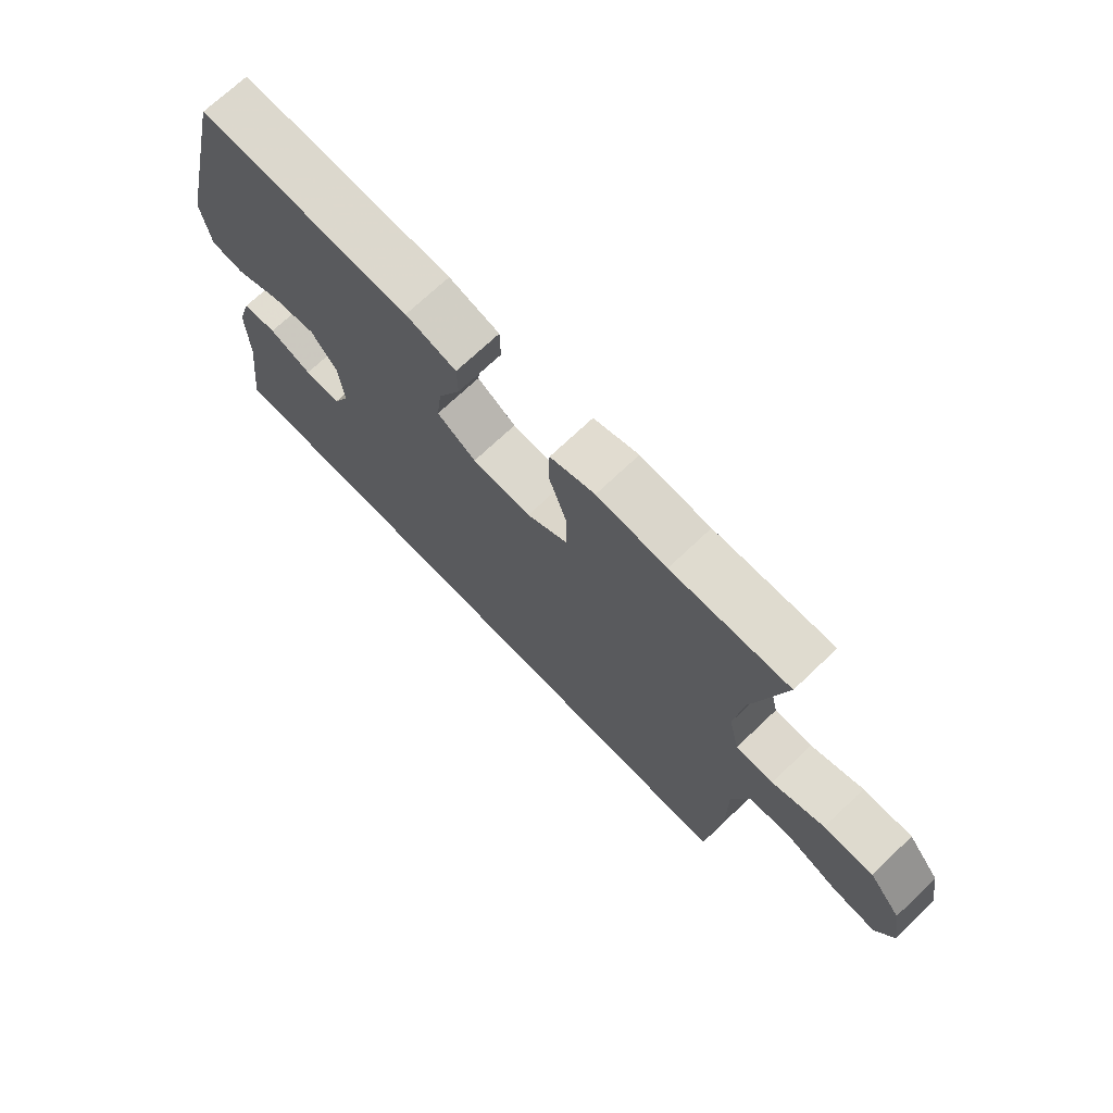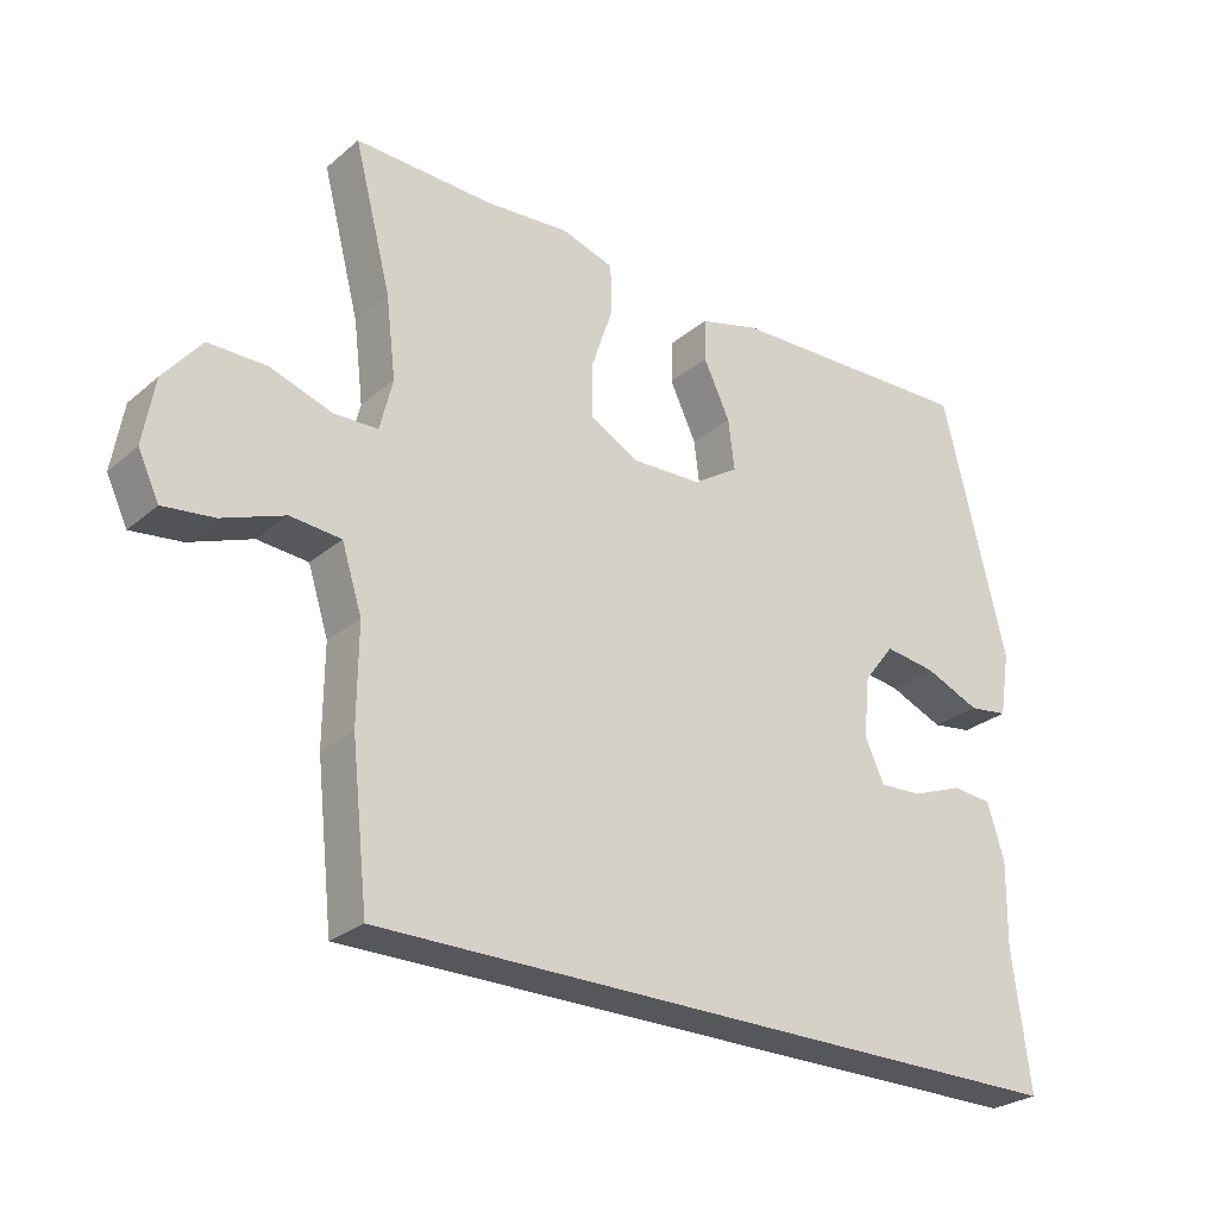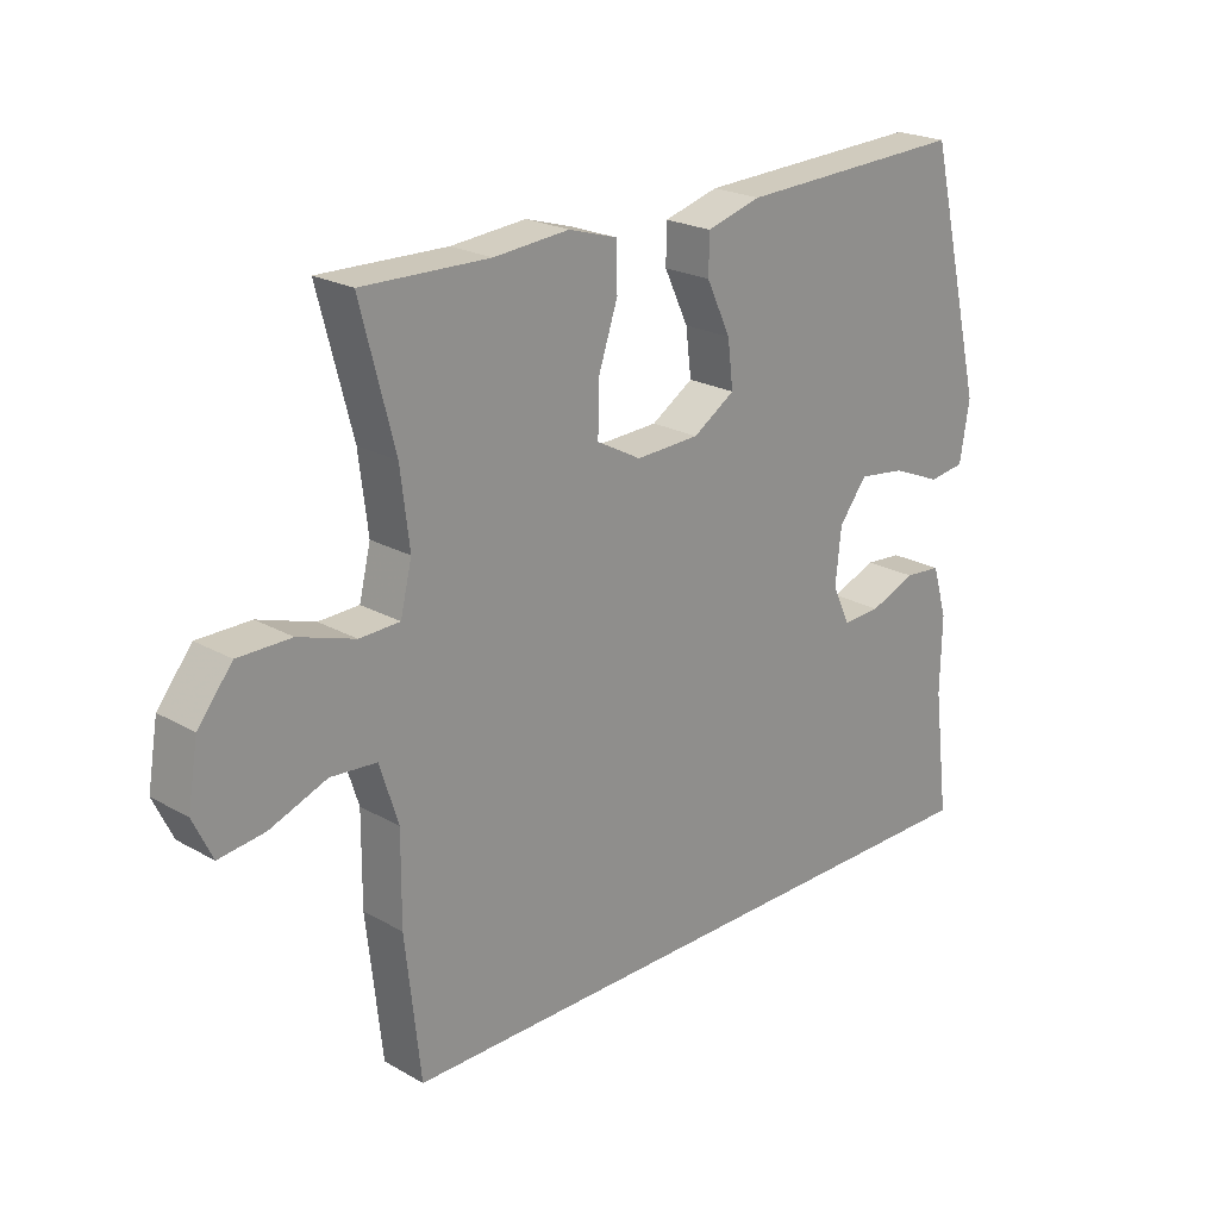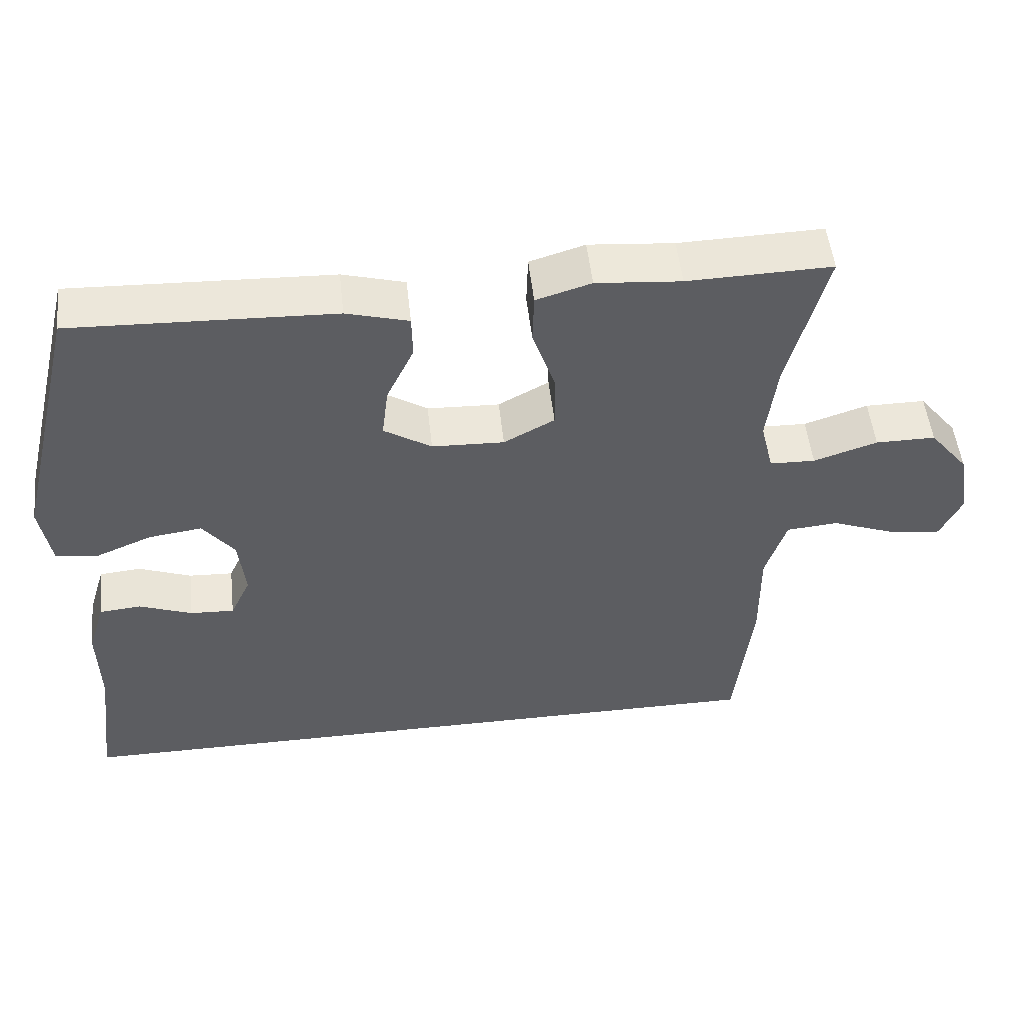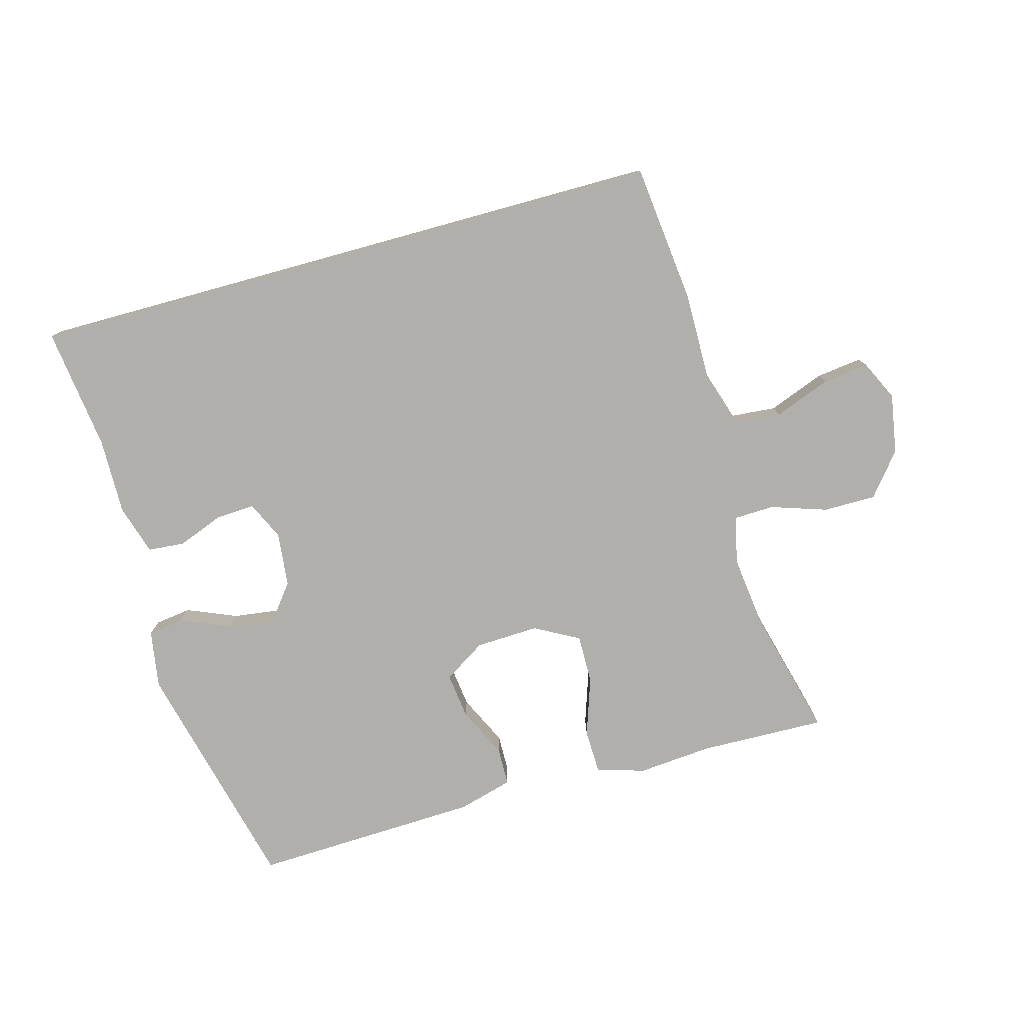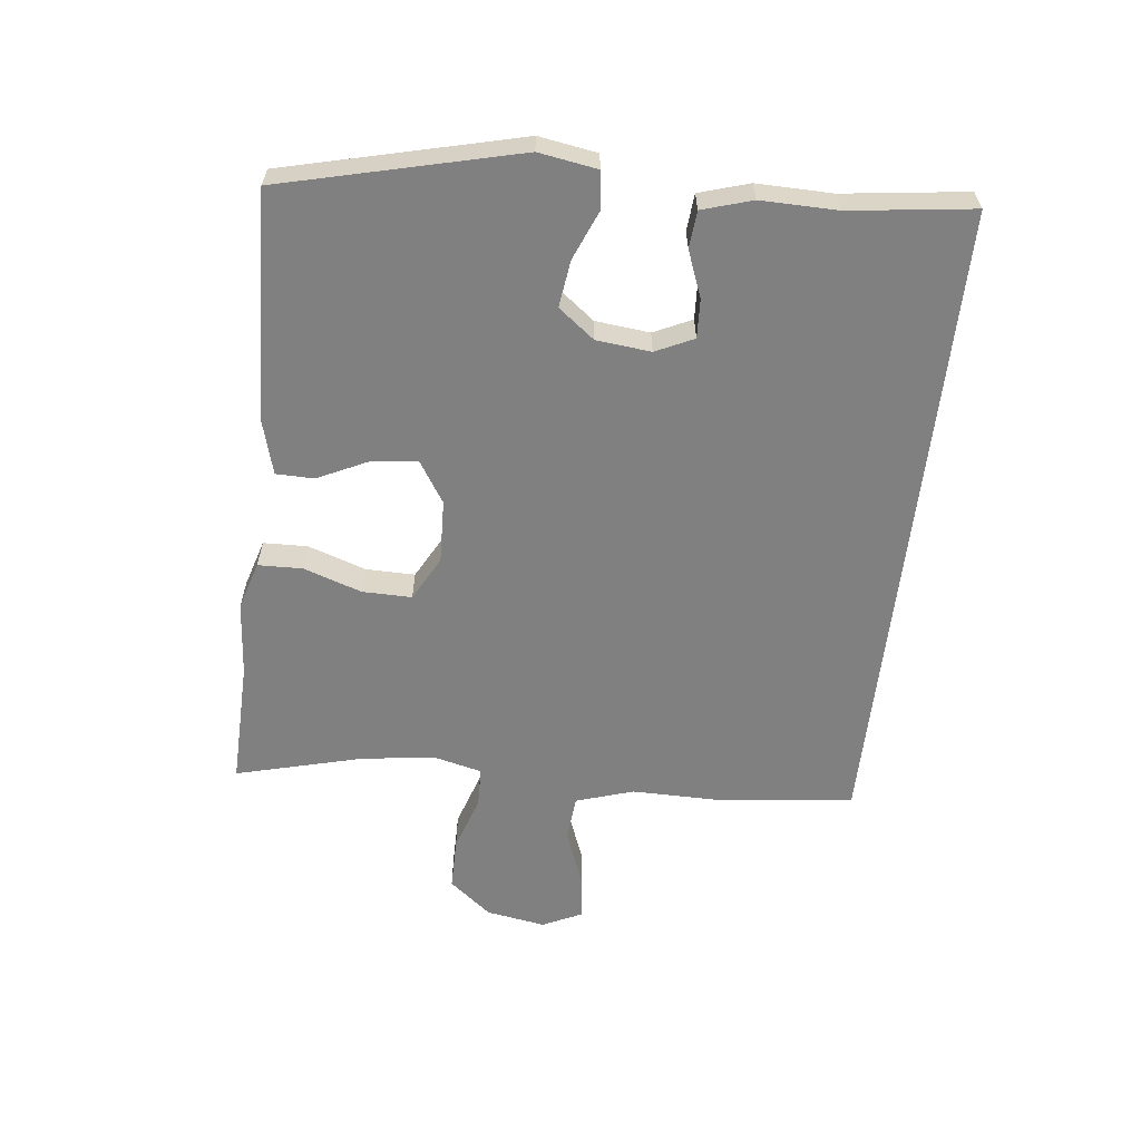
<metadata>
{"format":"obj","ext":"obj","renderer":"f3d","projection":"perspective","resolution":1024,"background":"white","views":[{"elev":71.1,"azim":-133.6,"up":"+Z"},{"elev":-27.1,"azim":-38.2,"up":"+Z"},{"elev":22.4,"azim":-45.7,"up":"+Z"},{"elev":51.6,"azim":173.7,"up":"+Z"},{"elev":-78.2,"azim":-164.6,"up":"+Y"},{"elev":-60.2,"azim":83.5,"up":"+Y"}]}
</metadata>
<code>
v 0.58 0.07 -0.5
v -0.44 0.07 -0.5
v -0.464 0.07 -0.282
v -0.463 0.07 -0.144
v -0.492 0.07 -0.053
v -0.564 0.07 -0.047
v -0.653 0.07 -0.081
v -0.725 0.07 -0.09
v -0.755 0.07 -0.027
v -0.739 0.07 0.067
v -0.685 0.07 0.134
v -0.602 0.07 0.134
v -0.514 0.07 0.105
v -0.451 0.07 0.107
v -0.433 0.07 0.181
v -0.447 0.07 0.296
v -0.5 0.07 0.5
v -0.301 0.07 0.495
v -0.183 0.07 0.505
v -0.107 0.07 0.482
v -0.105 0.07 0.412
v -0.136 0.07 0.32
v -0.137 0.07 0.242
v -0.067 0.07 0.204
v 0.033 0.07 0.208
v 0.099 0.07 0.25
v 0.09 0.07 0.322
v 0.052 0.07 0.402
v 0.053 0.07 0.462
v 0.139 0.07 0.486
v 0.5 0.07 0.5
v 0.591 0.07 0.128
v 0.576 0.07 0.036
v 0.519 0.07 0.028
v 0.44 0.07 0.061
v 0.366 0.07 0.071
v 0.322 0.07 0.014
v 0.313 0.07 -0.072
v 0.341 0.07 -0.132
v 0.402 0.07 -0.129
v 0.475 0.07 -0.101
v 0.533 0.07 -0.106
v 0.557 0.07 -0.185
v 0.555 0.07 -0.305
v 0.58 0 -0.5
v -0.44 0 -0.5
v -0.464 0 -0.282
v -0.463 0 -0.144
v -0.492 0 -0.053
v -0.564 0 -0.047
v -0.653 0 -0.081
v -0.725 0 -0.09
v -0.755 0 -0.027
v -0.739 0 0.067
v -0.685 0 0.134
v -0.602 0 0.134
v -0.514 0 0.105
v -0.451 0 0.107
v -0.433 0 0.181
v -0.447 0 0.296
v -0.5 0 0.5
v -0.301 0 0.495
v -0.183 0 0.505
v -0.107 0 0.482
v -0.105 0 0.412
v -0.136 0 0.32
v -0.137 0 0.242
v -0.067 0 0.204
v 0.033 0 0.208
v 0.099 0 0.25
v 0.09 0 0.322
v 0.052 0 0.402
v 0.053 0 0.462
v 0.139 0 0.486
v 0.5 0 0.5
v 0.591 0 0.128
v 0.576 0 0.036
v 0.519 0 0.028
v 0.44 0 0.061
v 0.366 0 0.071
v 0.322 0 0.014
v 0.313 0 -0.072
v 0.341 0 -0.132
v 0.402 0 -0.129
v 0.475 0 -0.101
v 0.533 0 -0.106
v 0.557 0 -0.185
v 0.555 0 -0.305
f 42 43 44
f 41 42 44
f 40 41 44
f 1 2 3
f 44 1 3
f 40 44 3
f 39 40 3
f 38 39 3 4
f 37 38 4 5
f 36 37 5 6
f 33 34 35
f 32 33 35
f 31 32 35
f 30 31 35
f 29 30 35
f 28 29 35
f 27 28 35
f 26 27 35 36
f 25 26 36
f 24 25 36 6
f 20 21 22
f 19 20 22
f 18 19 22
f 18 22 23
f 17 18 23
f 16 17 23
f 15 16 23 24
f 11 12 13
f 10 11 13
f 9 10 13
f 8 9 13
f 7 8 13
f 6 7 13
f 6 13 14
f 24 6 14
f 14 15 24
f 88 87 86
f 88 86 85
f 88 85 84
f 47 46 45
f 47 45 88
f 47 88 84
f 47 84 83
f 48 47 83 82
f 49 48 82 81
f 50 49 81 80
f 79 78 77
f 79 77 76
f 79 76 75
f 79 75 74
f 79 74 73
f 79 73 72
f 79 72 71
f 80 79 71 70
f 80 70 69
f 50 80 69 68
f 66 65 64
f 66 64 63
f 66 63 62
f 67 66 62
f 67 62 61
f 67 61 60
f 68 67 60 59
f 57 56 55
f 57 55 54
f 57 54 53
f 57 53 52
f 57 52 51
f 57 51 50
f 58 57 50
f 58 50 68
f 68 59 58
f 1 45 46 2
f 2 46 47 3
f 3 47 48 4
f 4 48 49 5
f 5 49 50 6
f 6 50 51 7
f 7 51 52 8
f 8 52 53 9
f 9 53 54 10
f 10 54 55 11
f 11 55 56 12
f 12 56 57 13
f 13 57 58 14
f 14 58 59 15
f 15 59 60 16
f 16 60 61 17
f 17 61 62 18
f 18 62 63 19
f 19 63 64 20
f 20 64 65 21
f 21 65 66 22
f 22 66 67 23
f 23 67 68 24
f 24 68 69 25
f 25 69 70 26
f 26 70 71 27
f 27 71 72 28
f 28 72 73 29
f 29 73 74 30
f 30 74 75 31
f 31 75 76 32
f 32 76 77 33
f 33 77 78 34
f 34 78 79 35
f 35 79 80 36
f 36 80 81 37
f 37 81 82 38
f 38 82 83 39
f 39 83 84 40
f 40 84 85 41
f 41 85 86 42
f 42 86 87 43
f 43 87 88 44
f 44 88 45 1

</code>
